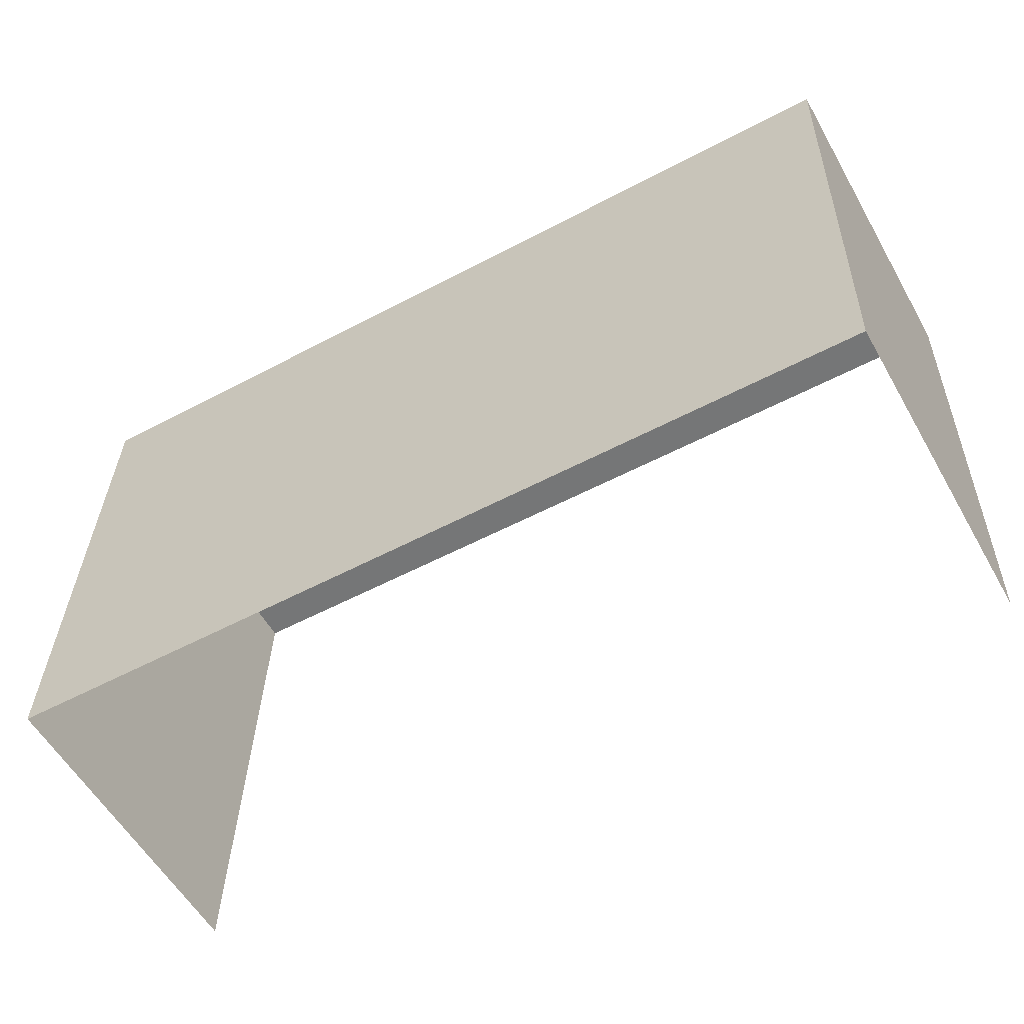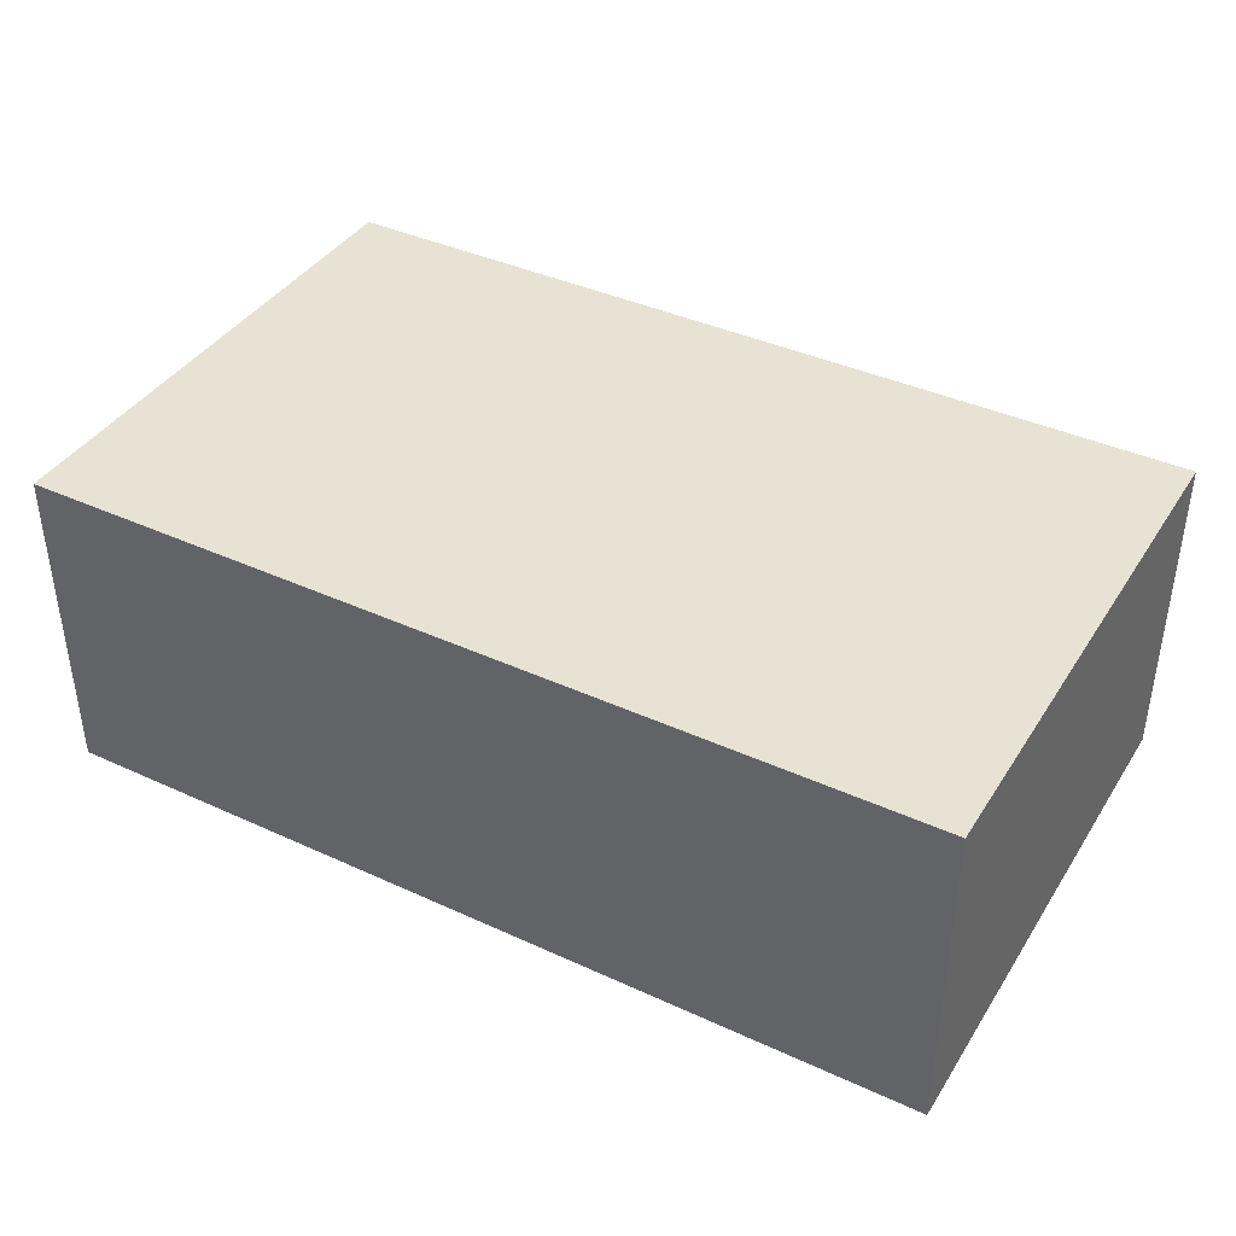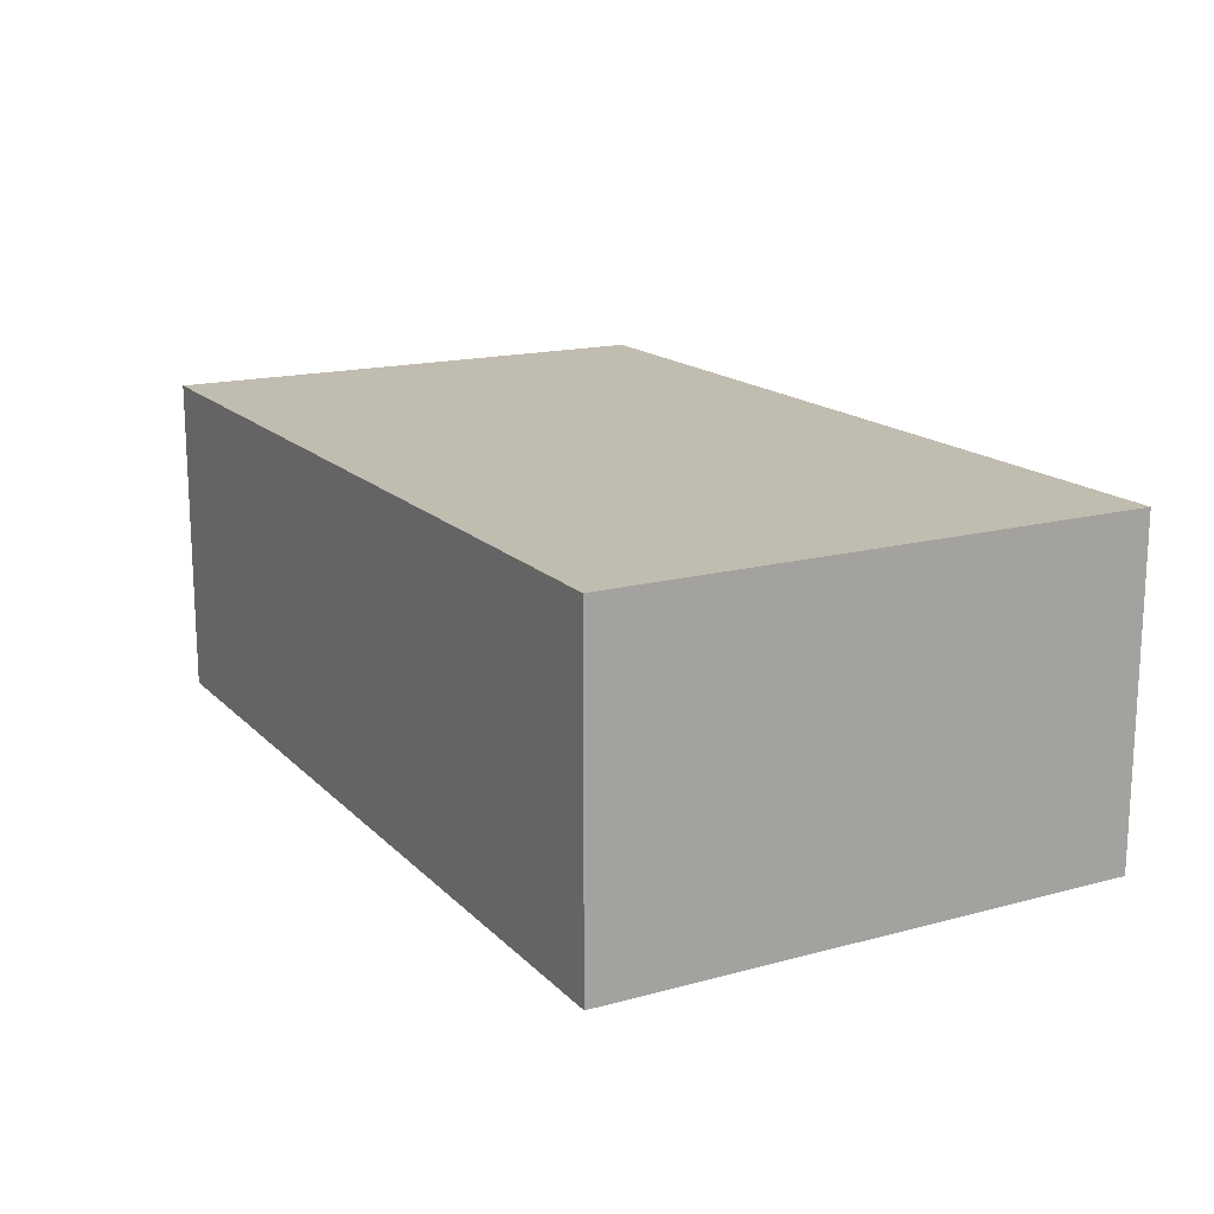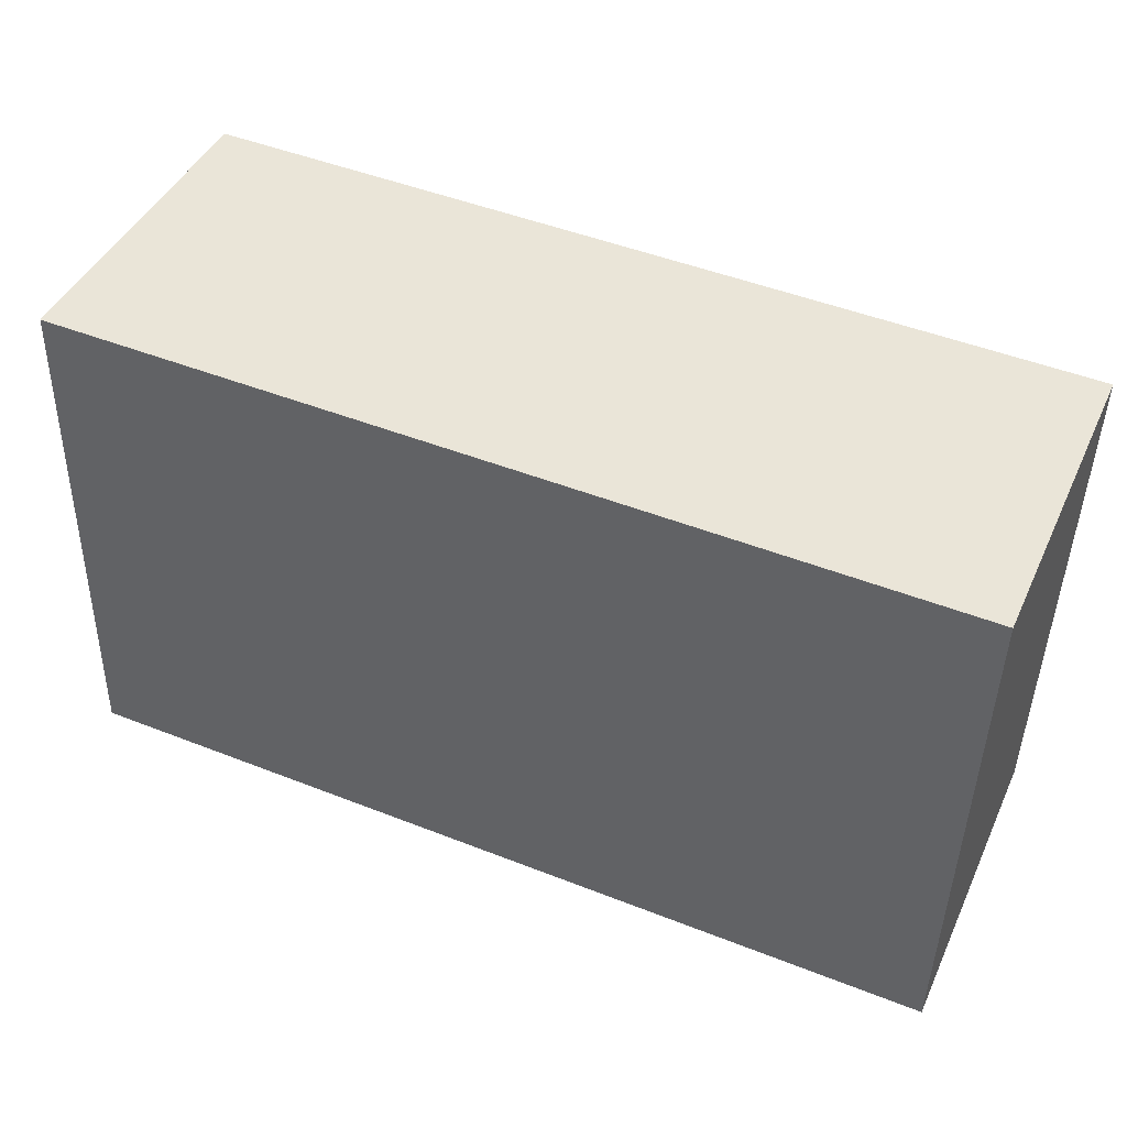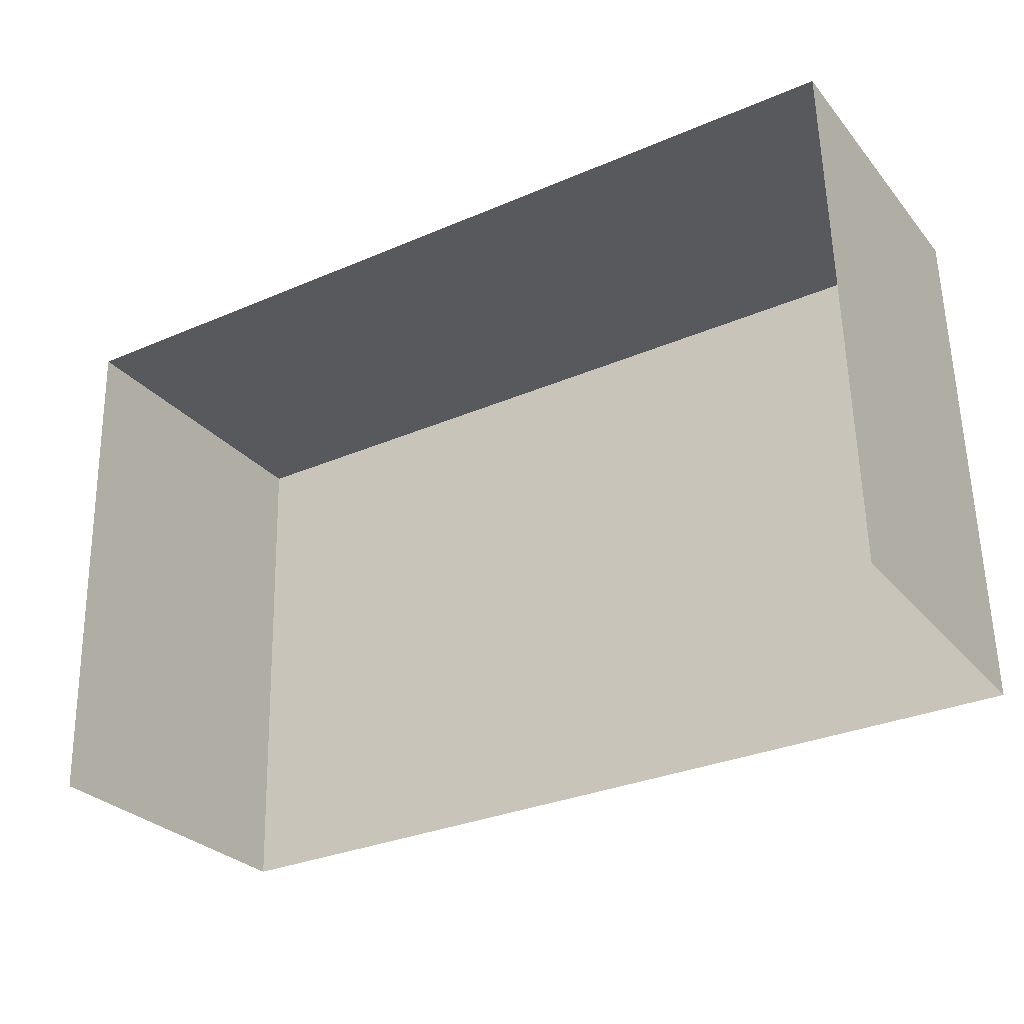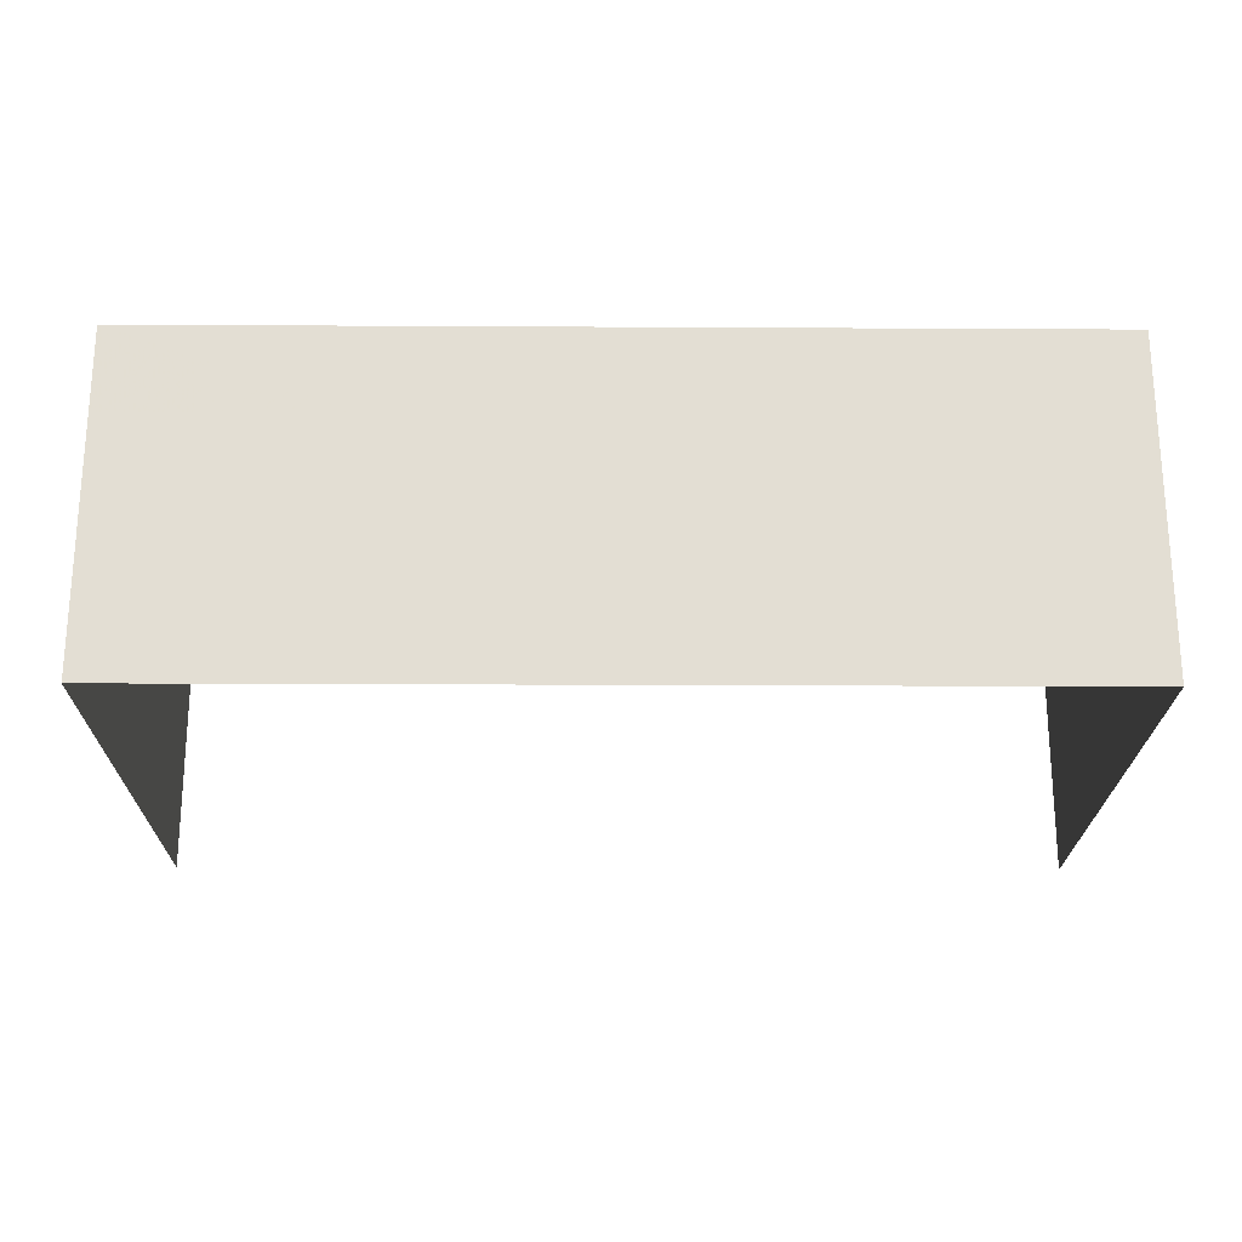
<metadata>
{"format":"obj","ext":"obj","renderer":"f3d","projection":"perspective","resolution":1024,"background":"white","views":[{"elev":-57.5,"azim":29.4,"up":"+Y"},{"elev":39.9,"azim":-151.9,"up":"+Z"},{"elev":16.4,"azim":-120.2,"up":"+Z"},{"elev":44.0,"azim":23.9,"up":"+Y"},{"elev":-28.4,"azim":-148.6,"up":"+Y"},{"elev":-22.3,"azim":178.0,"up":"+Z"}]}
</metadata>
<code>
v -2.252e+05 -1.268e+05 15.82
v -2.252e+05 -1.268e+05 15.82
v -2.252e+05 -1.268e+05 15.82
v -2.252e+05 -1.268e+05 15.82
v -2.252e+05 -1.268e+05 18.07
v -2.252e+05 -1.268e+05 18.07
v -2.252e+05 -1.268e+05 18.07
v -2.252e+05 -1.268e+05 18.07
f 1 2 3
f 4 1 3
f 6 4 3
f 7 6 3
f 5 6 7
f 5 8 6
f 5 2 1
f 8 5 1
f 6 1 4
f 6 8 1
f 5 3 2
f 5 7 3

</code>
